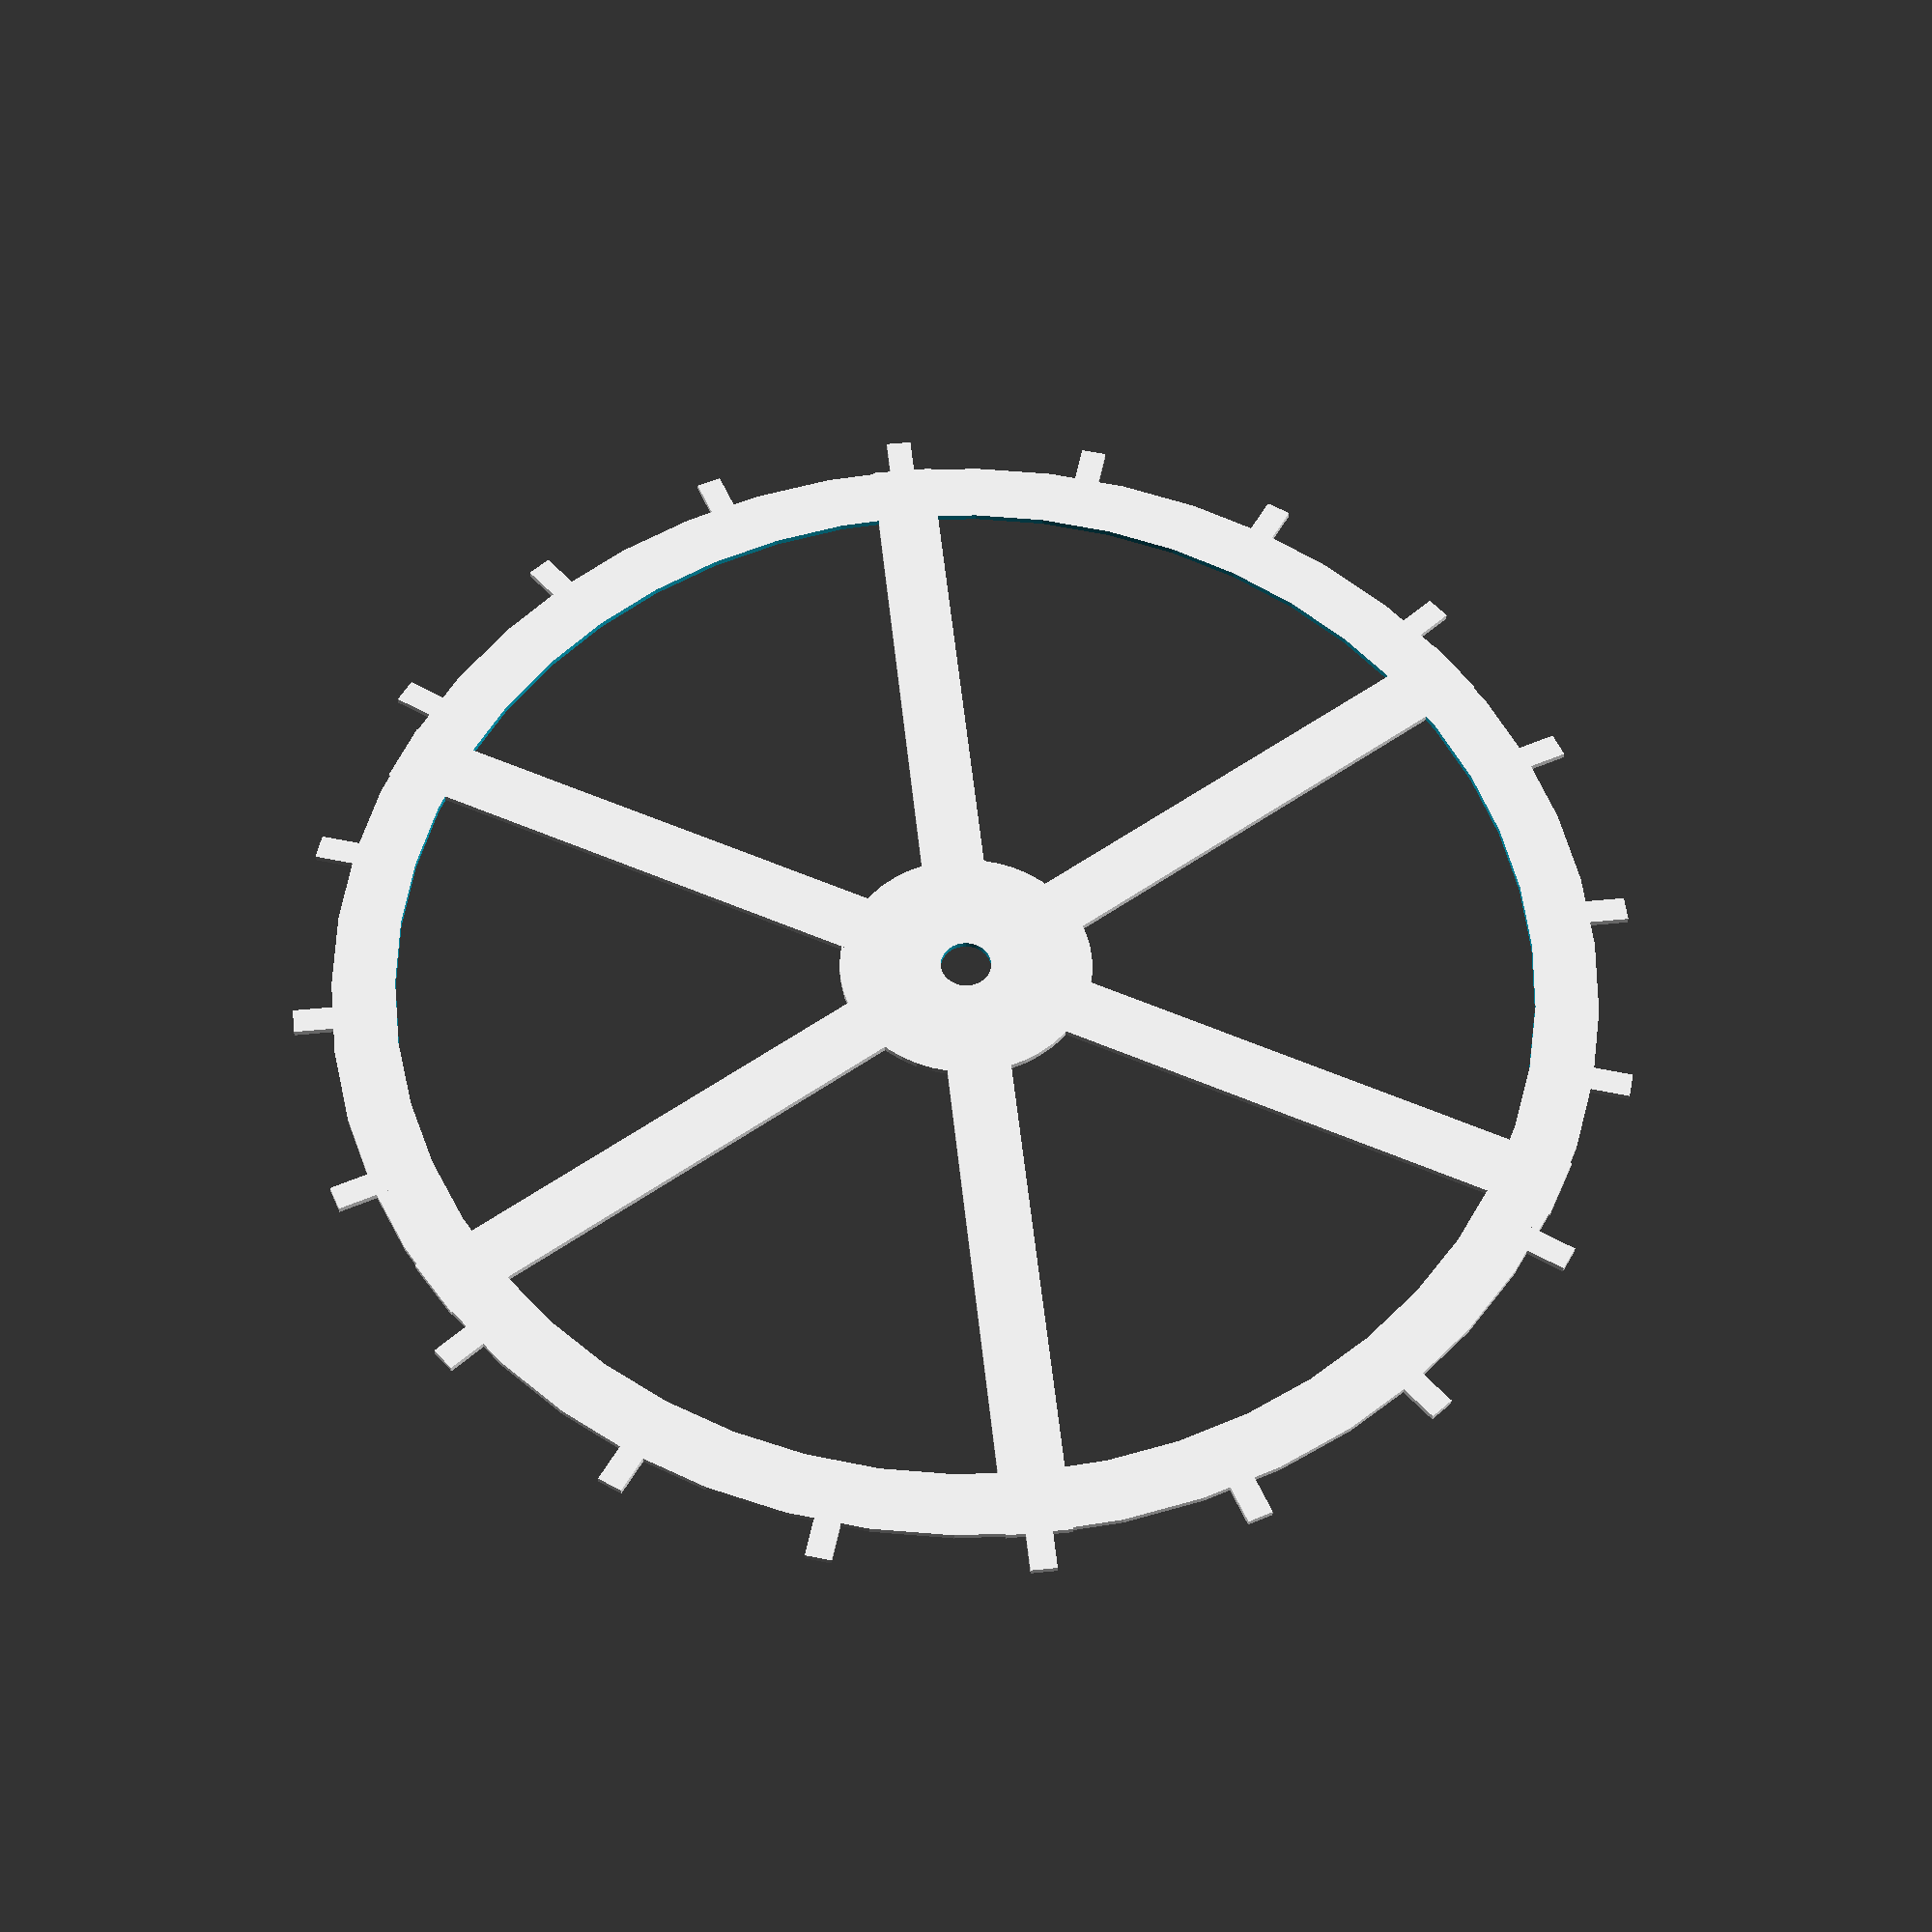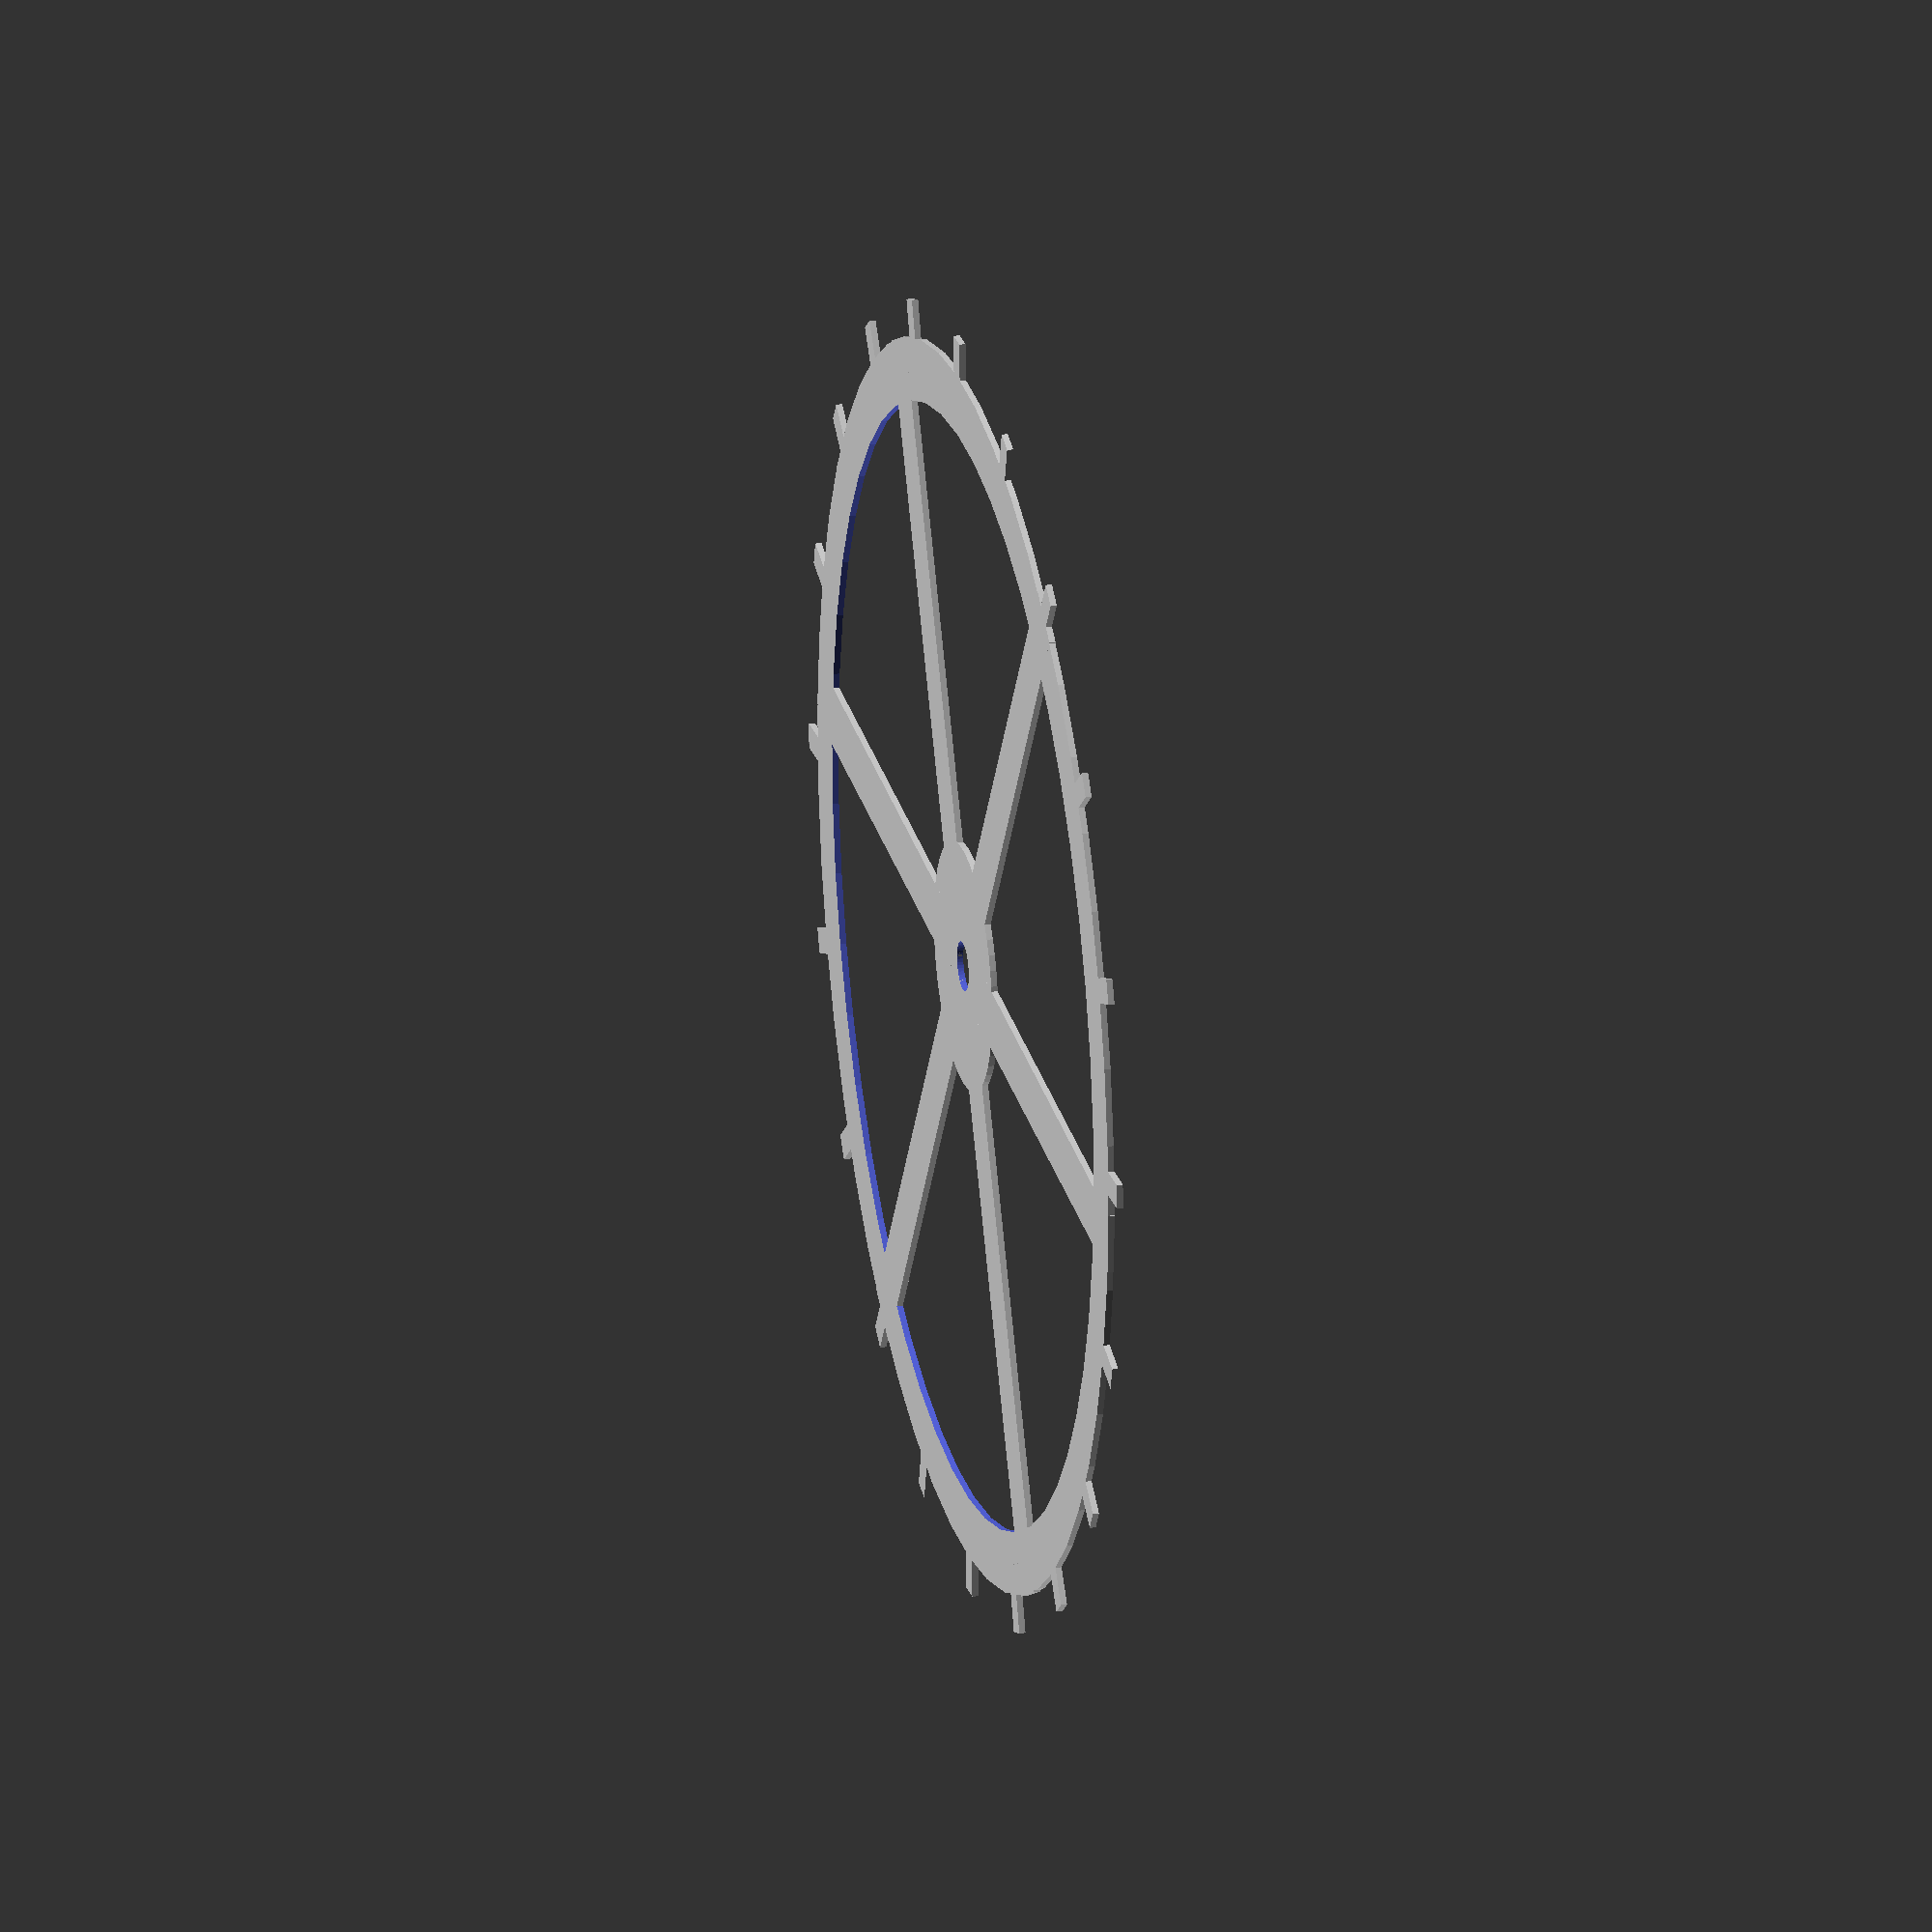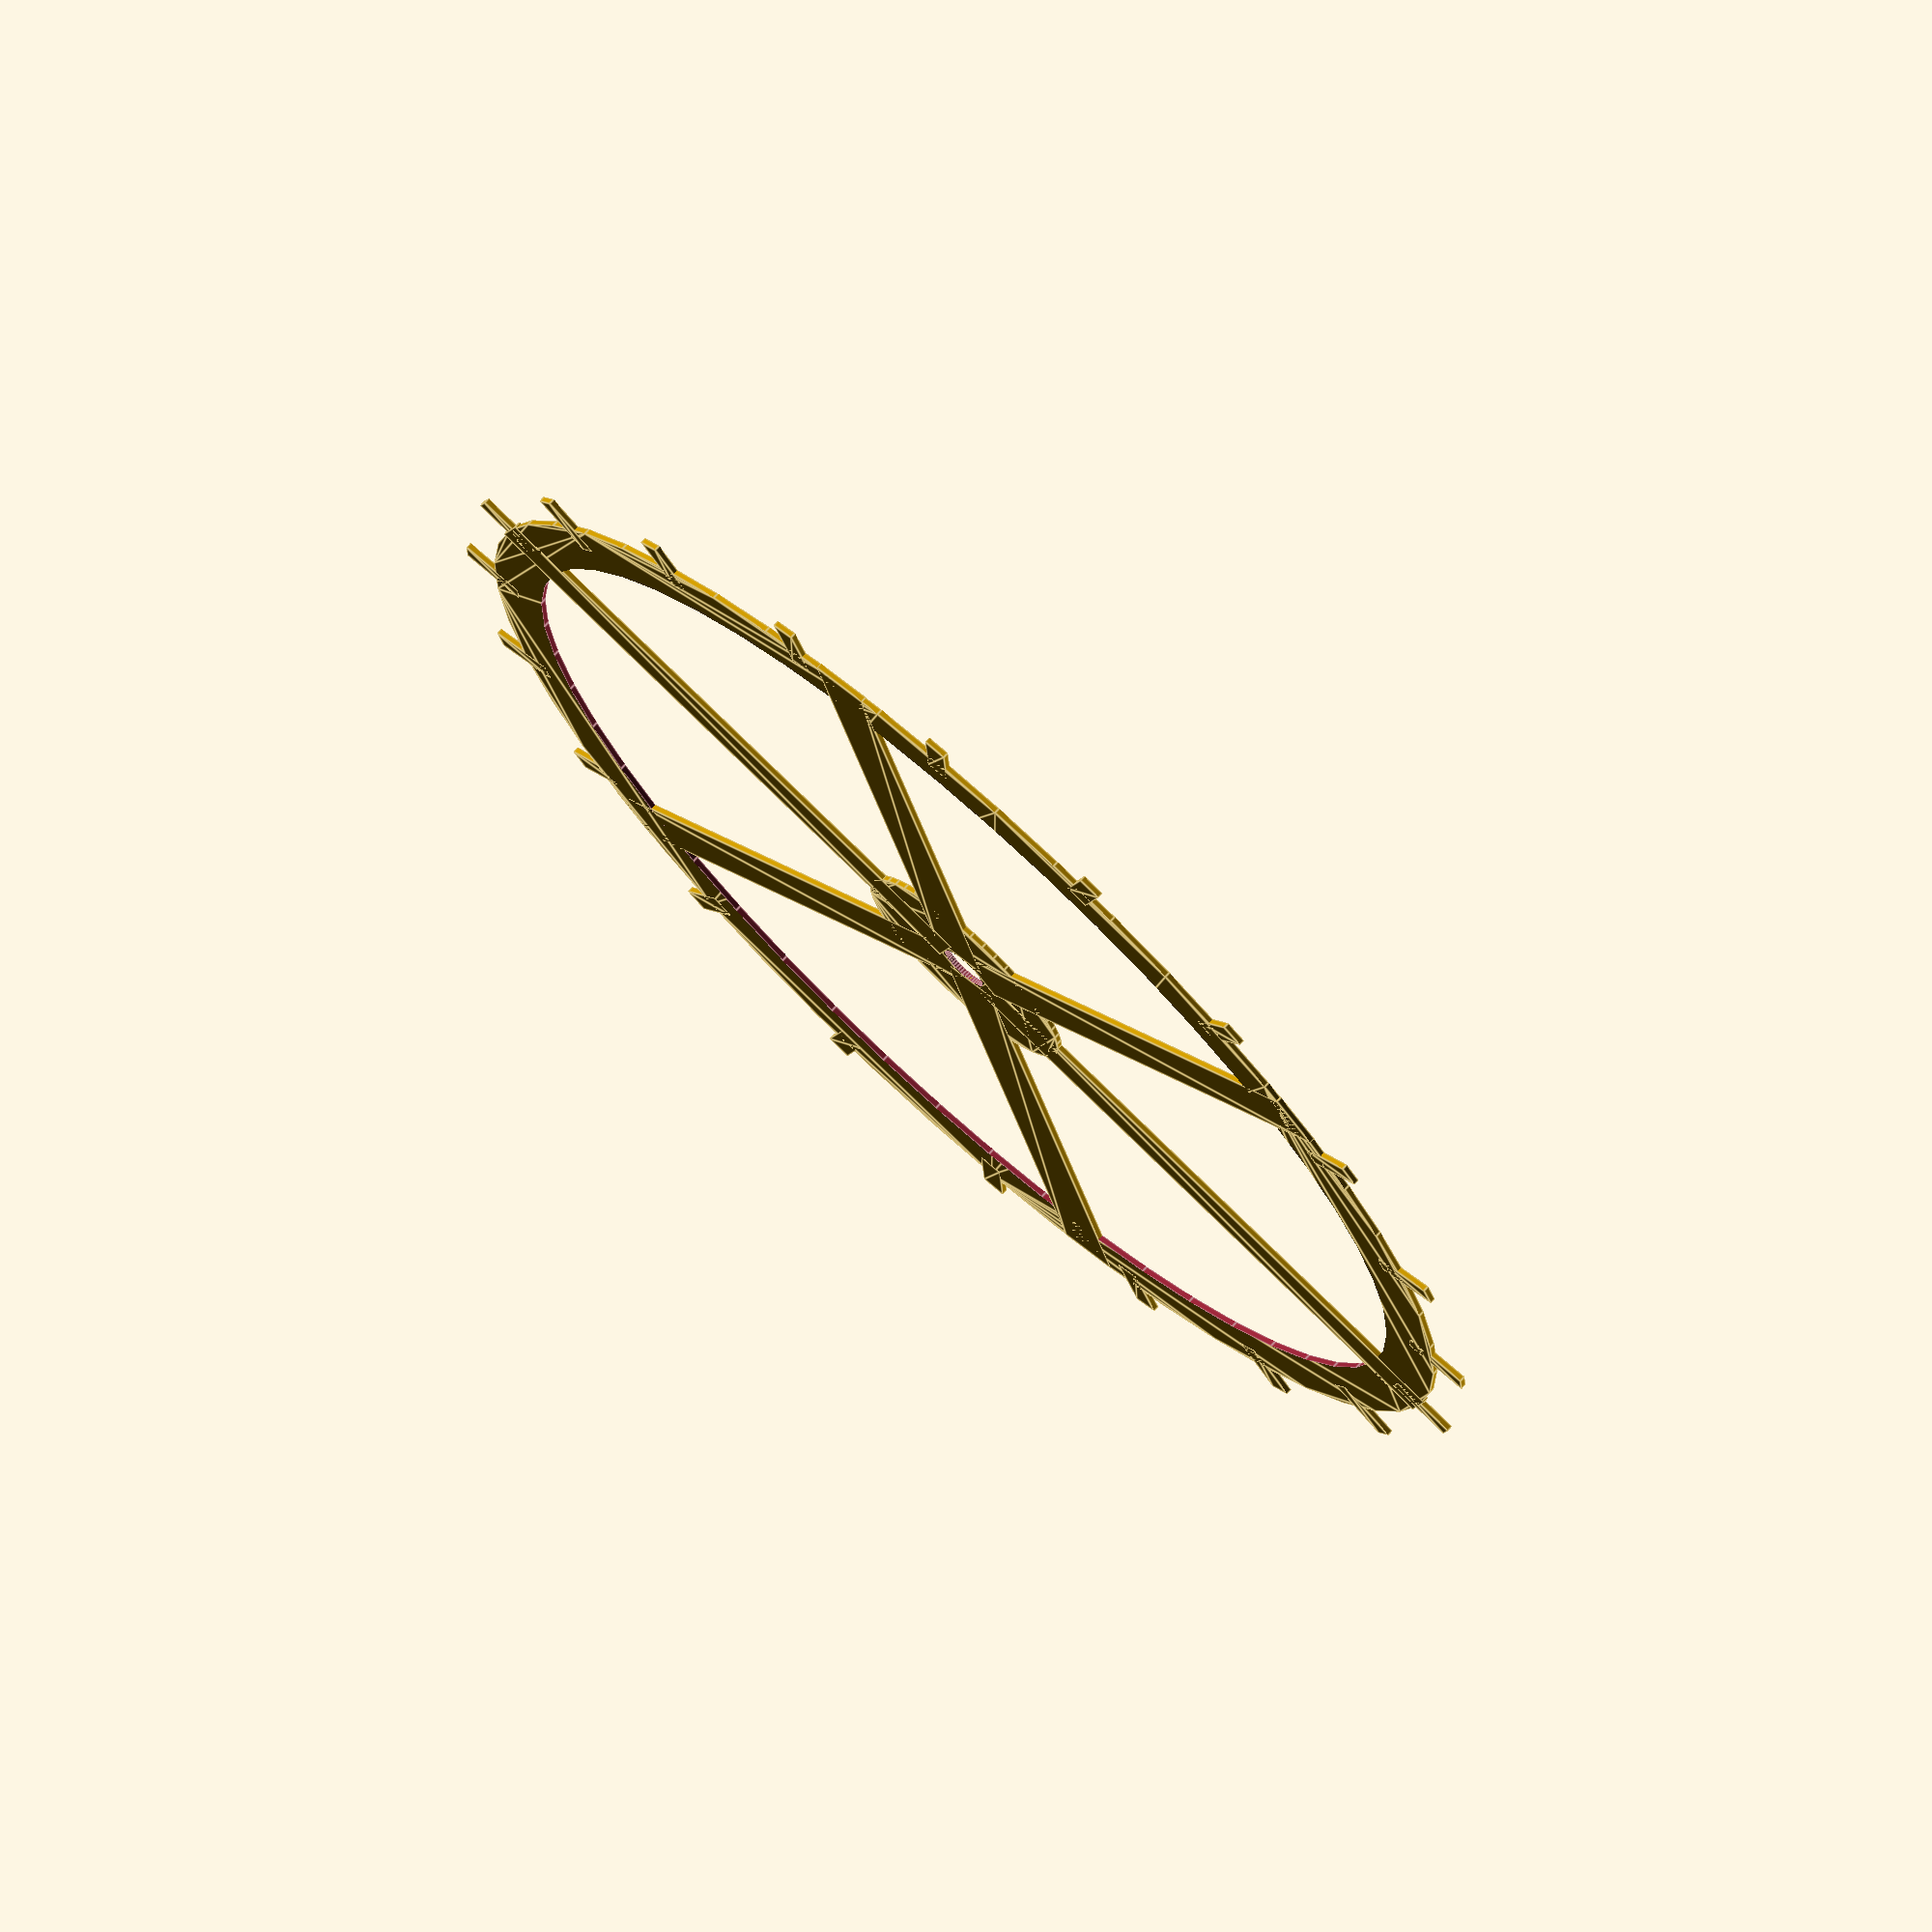
<openscad>

// all measures in millimeters

// rendering parameters
$fn=50;

outer_radius = 100;
outer_width = 10;

inner_radius = 20;
screw_radius = 4;

support_count = 6;
support_width = 10;

tooth_count = 20;
tooth_width = 6;
tooth_height = 4;

module support()
{
    translate([screw_radius, -support_width/2])
    square([outer_radius-screw_radius, support_width]);
}

module support_structure()
{
    angle = 360 / support_count;
    for (i = [1:support_count])
    {
        rotate(i * angle)
        support();
    }
}

module tooth()
{
    translate([outer_radius - outer_width/2, -tooth_height/2])
    square([tooth_width + outer_width/2, tooth_height]);
}

module teeth()
{
    angle = 360 / tooth_count;
    for (i = [1:tooth_count])
    {
        rotate(i * angle)
        tooth();
    }
}

module gear()
{
    // outer circle
    difference()
    {
        circle(outer_radius);
        circle(outer_radius - outer_width);
    }

    // inner circle
    difference()
    {
        circle(inner_radius);
        circle(screw_radius);
    }

    // support bars
    support_structure();

    teeth();
}

gear();

</openscad>
<views>
elev=212.9 azim=263.8 roll=180.7 proj=p view=wireframe
elev=336.8 azim=123.6 roll=76.7 proj=o view=solid
elev=106.8 azim=14.6 roll=138.0 proj=o view=edges
</views>
